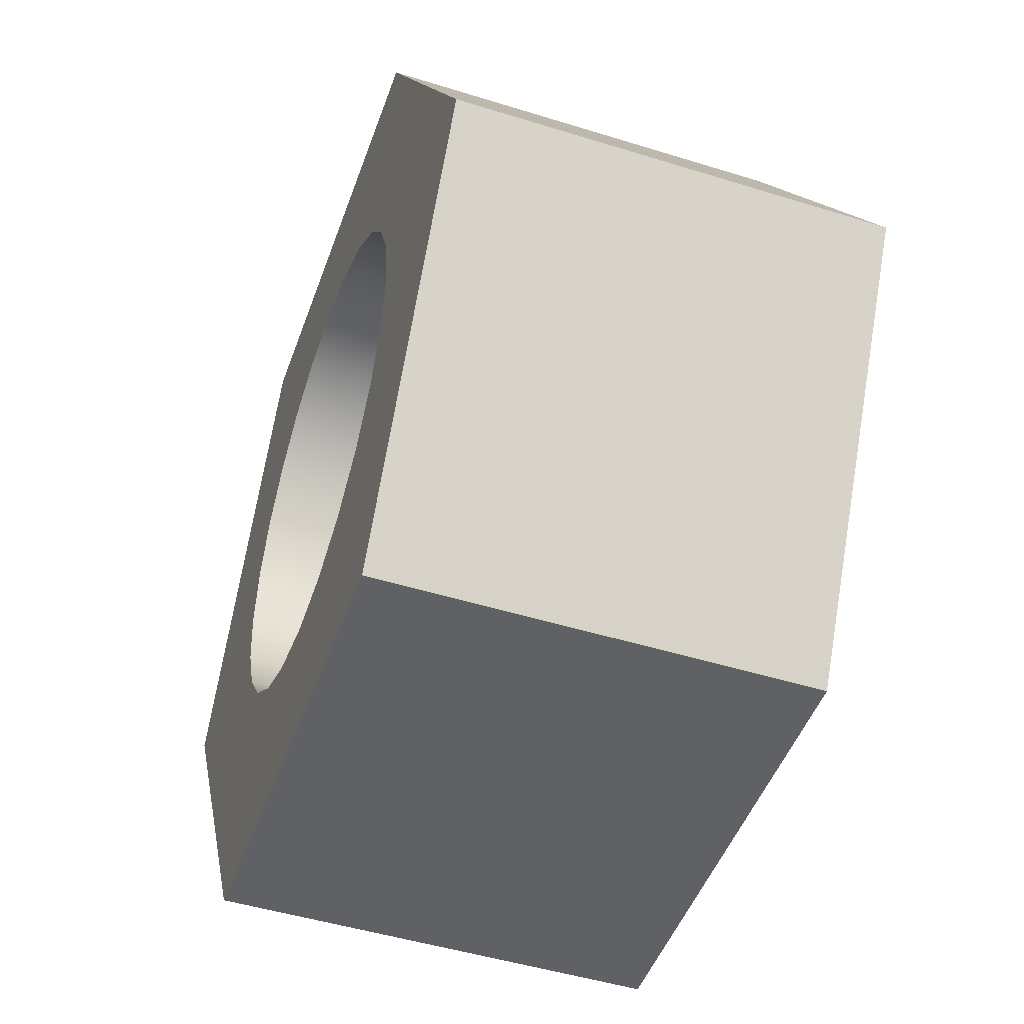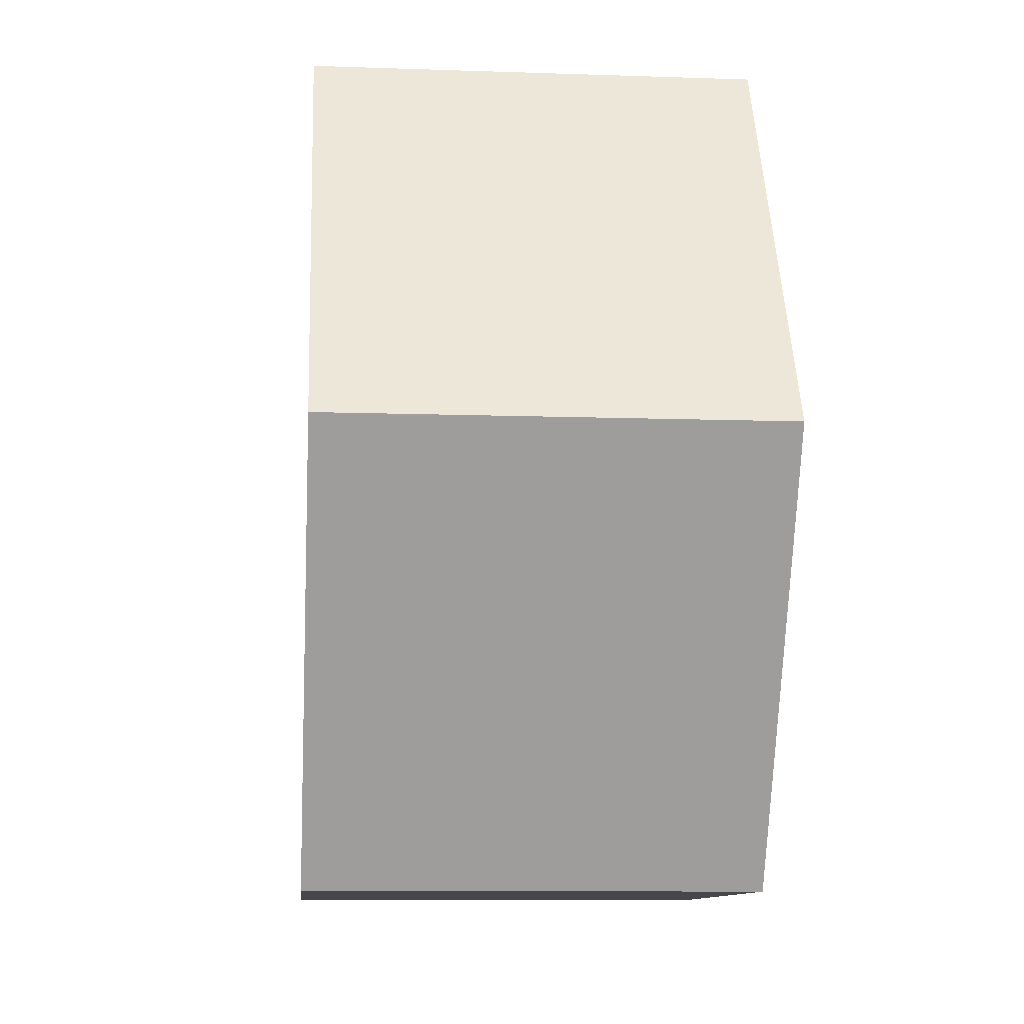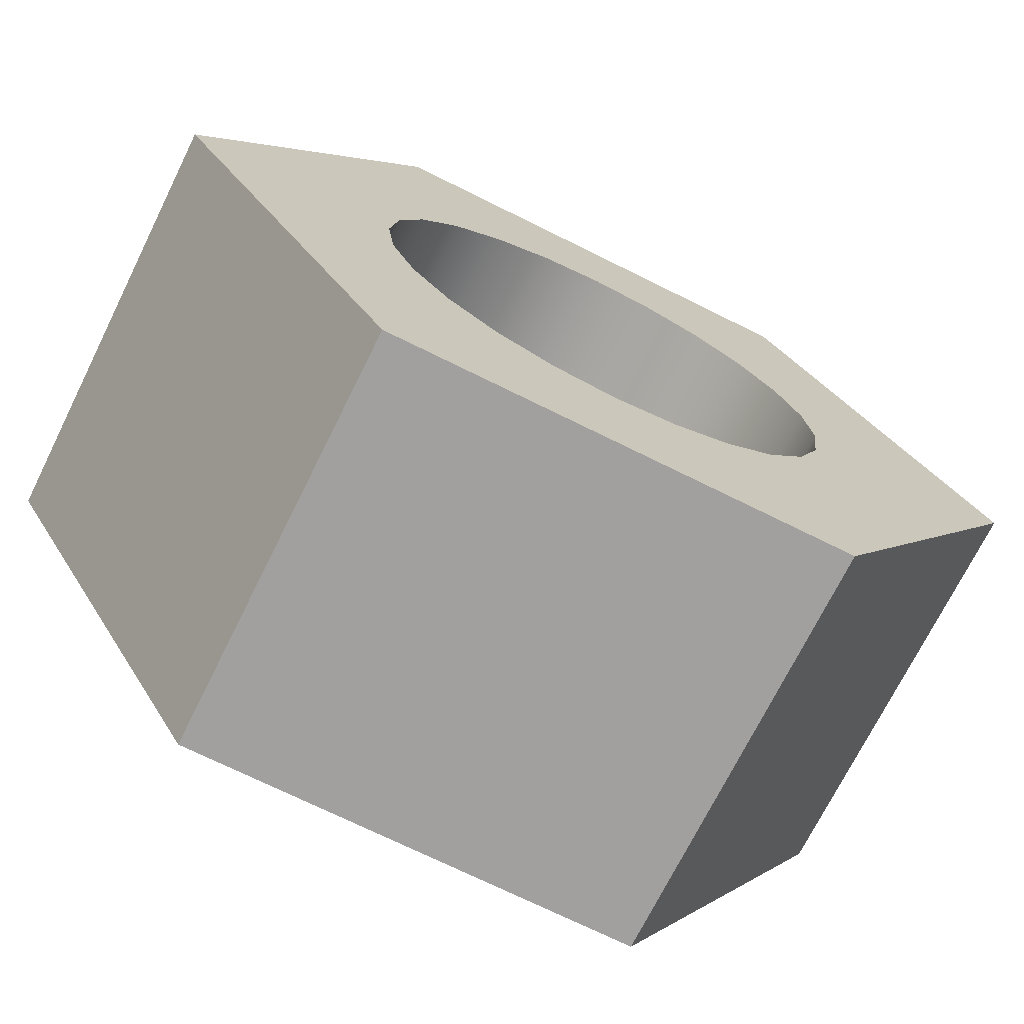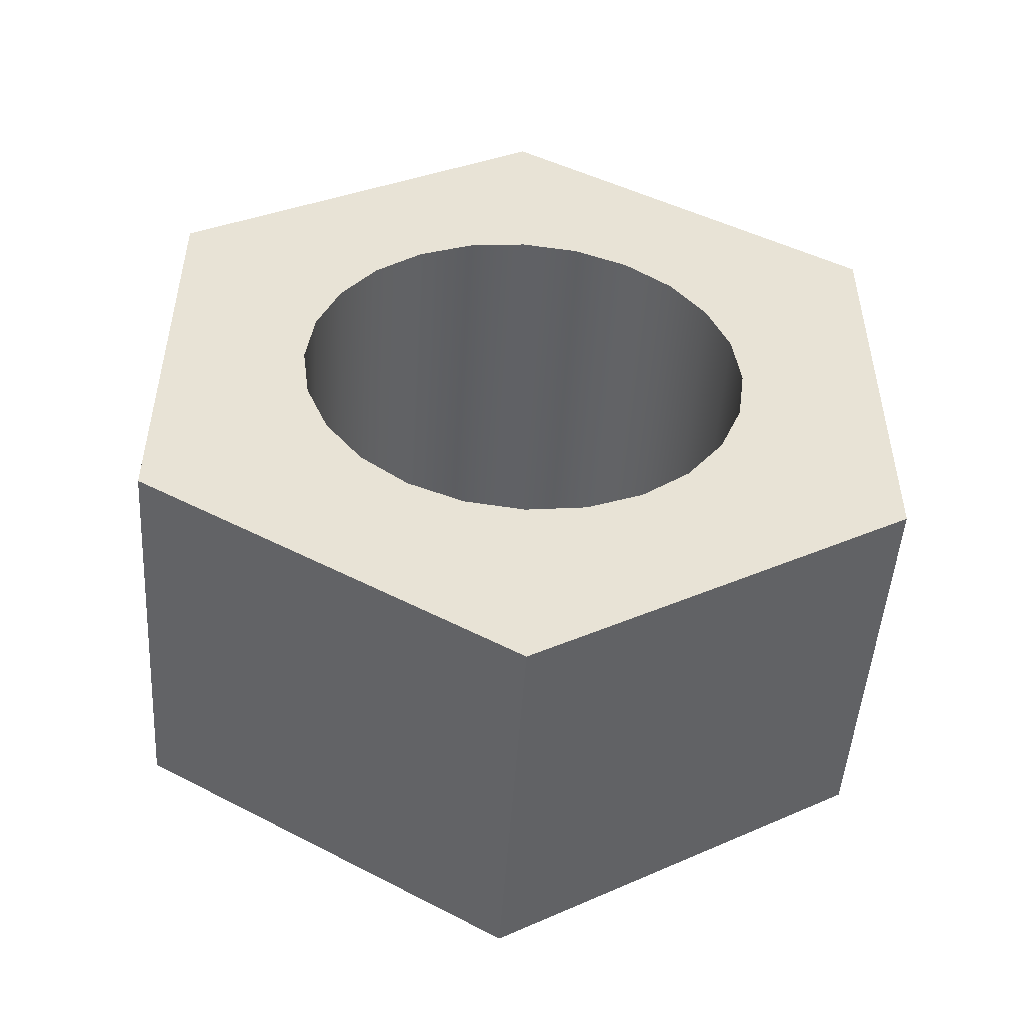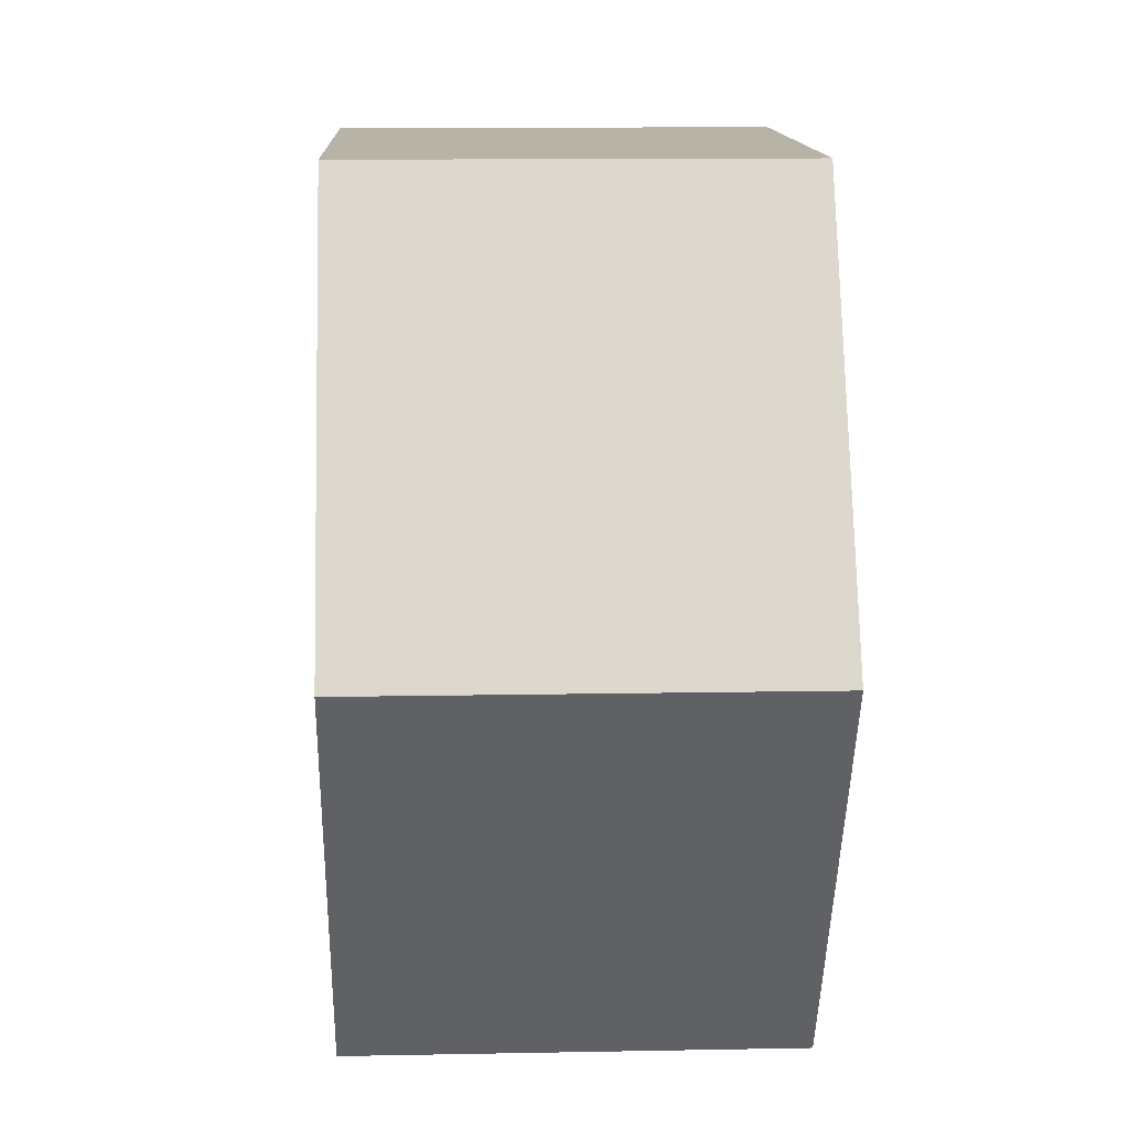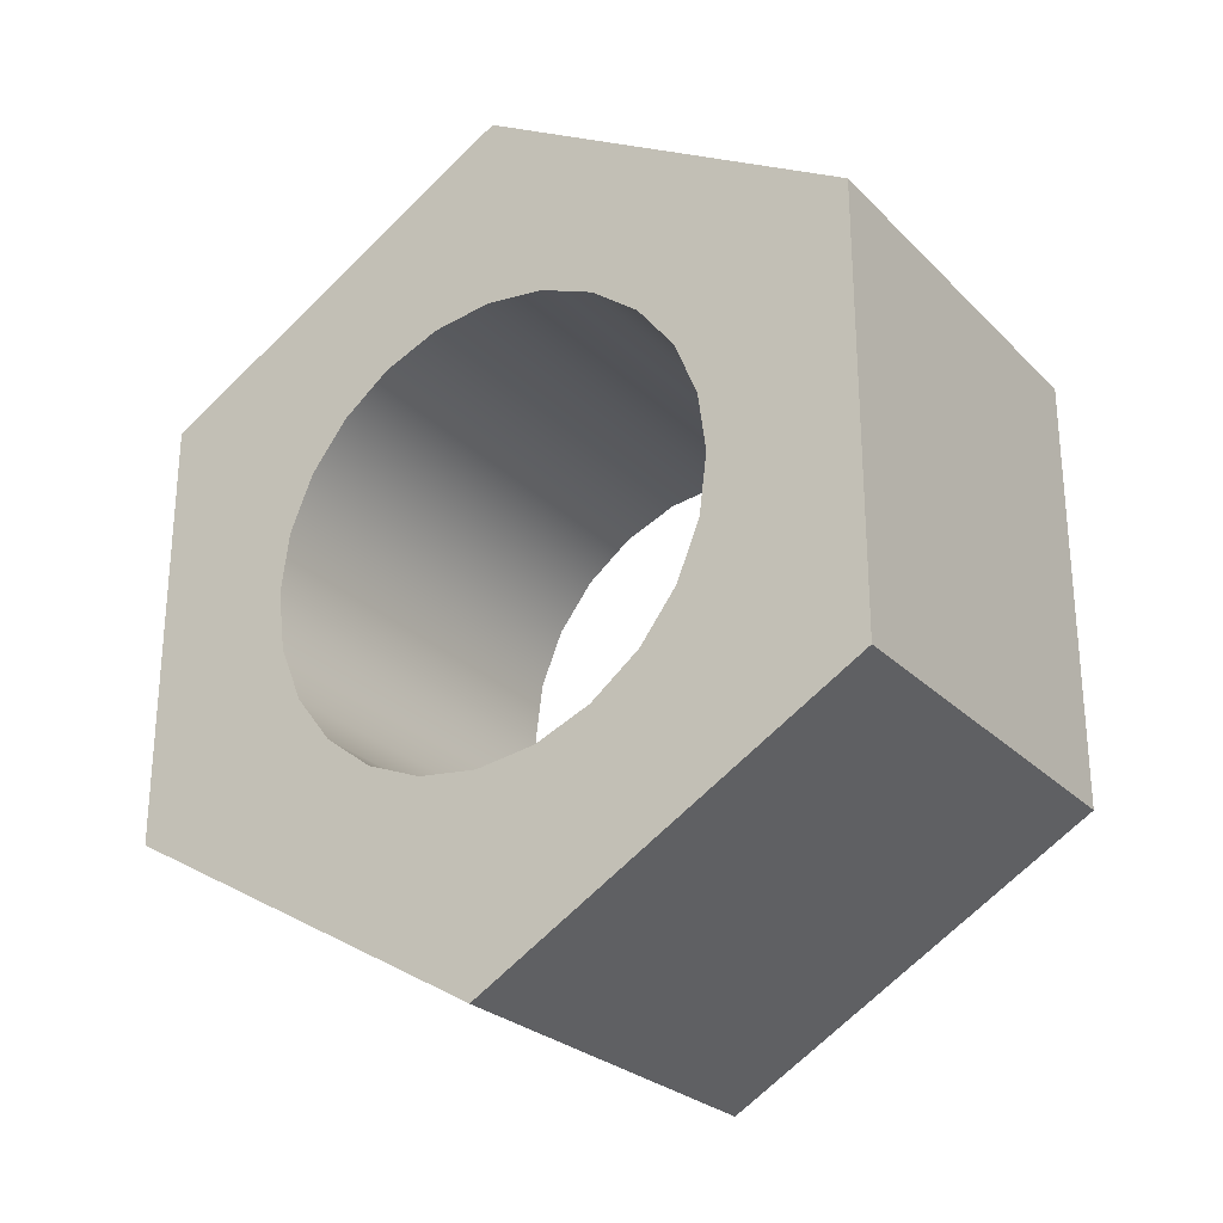
<metadata>
{"format":"obj","ext":"obj","renderer":"f3d","projection":"perspective","resolution":1024,"background":"white","views":[{"elev":-47.9,"azim":160.7,"up":"+Z"},{"elev":-10.3,"azim":175.0,"up":"+Z"},{"elev":-71.8,"azim":63.6,"up":"+Z"},{"elev":-49.3,"azim":-93.7,"up":"+Y"},{"elev":12.7,"azim":-2.5,"up":"+Z"},{"elev":-26.6,"azim":124.0,"up":"+Y"}]}
</metadata>
<code>
o Nut_M8_2/Nut_M8/mesh3/mesh3-geometry#mesh3-geometry
v -0.2673 -0.1403 0.5311
v -0.2841 -0.1394 0.5335
v -0.2841 -0.1403 0.5311
v -0.2673 -0.1394 0.5335
v -0.2841 -0.1397 0.5203
v -0.2673 -0.1419 0.5292
v -0.2673 -0.1397 0.5203
v -0.2841 -0.1391 0.536
v -0.2841 -0.1419 0.5292
v -0.2673 -0.1391 0.536
v -0.2841 -0.1306 0.536
v -0.2841 -0.1439 0.5276
v -0.2673 -0.1439 0.5276
v -0.2673 -0.1306 0.536
v -0.2841 -0.1394 0.5385
v -0.2841 -0.1462 0.5267
v -0.2673 -0.1462 0.5267
v -0.2673 -0.1394 0.5385
v -0.2841 -0.1403 0.5408
v -0.2673 -0.1577 0.5203
v -0.2841 -0.1487 0.5263
v -0.2673 -0.1487 0.5263
v -0.2673 -0.1403 0.5408
v -0.2841 -0.1397 0.5516
v -0.2841 -0.1419 0.5428
v -0.2841 -0.1577 0.5203
v -0.2673 -0.1419 0.5428
v -0.2673 -0.1397 0.5516
v -0.2841 -0.1439 0.5443
v -0.2841 -0.1668 0.536
v -0.2673 -0.1512 0.5267
v -0.2841 -0.1512 0.5267
v -0.2673 -0.1439 0.5443
v -0.2841 -0.1577 0.5516
v -0.2673 -0.1668 0.536
v -0.2841 -0.158 0.5335
v -0.2673 -0.1535 0.5276
v -0.2841 -0.1535 0.5276
v -0.2673 -0.1577 0.5516
v -0.2841 -0.1462 0.5453
v -0.2673 -0.1462 0.5453
v -0.2673 -0.158 0.5335
v -0.2841 -0.1583 0.536
v -0.2841 -0.157 0.5311
v -0.2673 -0.1555 0.5292
v -0.2841 -0.1555 0.5292
v -0.2841 -0.1487 0.5456
v -0.2673 -0.1583 0.536
v -0.2673 -0.157 0.5311
v -0.2841 -0.1535 0.5443
v -0.2841 -0.158 0.5385
v -0.2673 -0.1535 0.5443
v -0.2673 -0.1487 0.5456
v -0.2841 -0.1512 0.5453
v -0.2673 -0.158 0.5385
v -0.2841 -0.1555 0.5428
v -0.2841 -0.157 0.5408
v -0.2673 -0.1512 0.5453
v -0.2673 -0.1555 0.5428
v -0.2673 -0.157 0.5408
f 1 2 3
f 2 1 4
f 2 5 3
f 3 6 1
f 7 4 1
f 4 8 2
f 8 5 2
f 3 5 9
f 6 3 9
f 7 1 6
f 7 10 4
f 8 4 10
f 8 11 5
f 9 5 12
f 12 6 9
f 7 6 13
f 14 10 7
f 10 15 8
f 15 11 8
f 11 7 5
f 12 5 16
f 6 12 13
f 7 13 17
f 14 18 10
f 7 11 14
f 15 10 18
f 19 11 15
f 20 5 7
f 16 5 21
f 16 13 12
f 13 16 17
f 7 17 22
f 14 23 18
f 24 14 11
f 18 19 15
f 25 11 19
f 5 20 26
f 22 20 7
f 26 21 5
f 21 17 16
f 17 21 22
f 14 27 23
f 19 18 23
f 14 24 28
f 29 24 11
f 29 11 25
f 23 25 19
f 20 30 26
f 31 20 22
f 26 32 21
f 32 22 21
f 14 33 27
f 25 23 27
f 34 28 24
f 28 33 14
f 24 29 34
f 25 33 29
f 30 20 35
f 30 36 26
f 37 20 31
f 22 32 31
f 26 38 32
f 33 25 27
f 28 34 39
f 33 28 39
f 34 29 40
f 41 29 33
f 42 35 20
f 35 34 30
f 30 43 36
f 26 36 44
f 45 20 37
f 31 38 37
f 38 31 32
f 26 46 38
f 34 35 39
f 33 39 41
f 29 41 40
f 34 40 47
f 48 35 42
f 42 20 49
f 34 50 30
f 30 51 43
f 43 42 36
f 36 49 44
f 26 44 46
f 49 20 45
f 37 46 45
f 46 37 38
f 52 39 35
f 41 39 53
f 53 40 41
f 40 53 47
f 54 34 47
f 55 35 48
f 42 43 48
f 49 36 42
f 50 34 54
f 30 50 56
f 30 57 51
f 51 48 43
f 45 44 49
f 44 45 46
f 58 39 52
f 52 35 59
f 39 58 53
f 58 47 53
f 47 58 54
f 60 35 55
f 48 51 55
f 54 52 50
f 50 59 56
f 30 56 57
f 57 55 51
f 52 54 58
f 59 35 60
f 59 50 52
f 55 57 60
f 60 56 59
f 56 60 57
f 3 2 1
f 4 1 2
f 3 5 2
f 1 6 3
f 1 4 7
f 2 8 4
f 2 5 8
f 9 5 3
f 9 3 6
f 6 1 7
f 4 10 7
f 10 4 8
f 5 11 8
f 12 5 9
f 9 6 12
f 13 6 7
f 7 10 14
f 8 15 10
f 8 11 15
f 5 7 11
f 16 5 12
f 13 12 6
f 17 13 7
f 10 18 14
f 14 11 7
f 18 10 15
f 15 11 19
f 7 5 20
f 21 5 16
f 12 13 16
f 17 16 13
f 22 17 7
f 18 23 14
f 11 14 24
f 15 19 18
f 19 11 25
f 26 20 5
f 7 20 22
f 5 21 26
f 16 17 21
f 22 21 17
f 23 27 14
f 23 18 19
f 28 24 14
f 11 24 29
f 25 11 29
f 19 25 23
f 26 30 20
f 22 20 31
f 21 32 26
f 21 22 32
f 27 33 14
f 27 23 25
f 24 28 34
f 14 33 28
f 34 29 24
f 29 33 25
f 35 20 30
f 26 36 30
f 31 20 37
f 31 32 22
f 32 38 26
f 27 25 33
f 39 34 28
f 39 28 33
f 40 29 34
f 33 29 41
f 20 35 42
f 30 34 35
f 36 43 30
f 44 36 26
f 37 20 45
f 37 38 31
f 32 31 38
f 38 46 26
f 39 35 34
f 41 39 33
f 40 41 29
f 47 40 34
f 42 35 48
f 49 20 42
f 30 50 34
f 43 51 30
f 36 42 43
f 44 49 36
f 46 44 26
f 45 20 49
f 45 46 37
f 38 37 46
f 35 39 52
f 53 39 41
f 41 40 53
f 47 53 40
f 47 34 54
f 48 35 55
f 48 43 42
f 42 36 49
f 54 34 50
f 56 50 30
f 51 57 30
f 43 48 51
f 49 44 45
f 46 45 44
f 52 39 58
f 59 35 52
f 53 58 39
f 53 47 58
f 54 58 47
f 55 35 60
f 55 51 48
f 50 52 54
f 56 59 50
f 57 56 30
f 51 55 57
f 58 54 52
f 60 35 59
f 52 50 59
f 60 57 55
f 59 56 60
f 57 60 56

</code>
